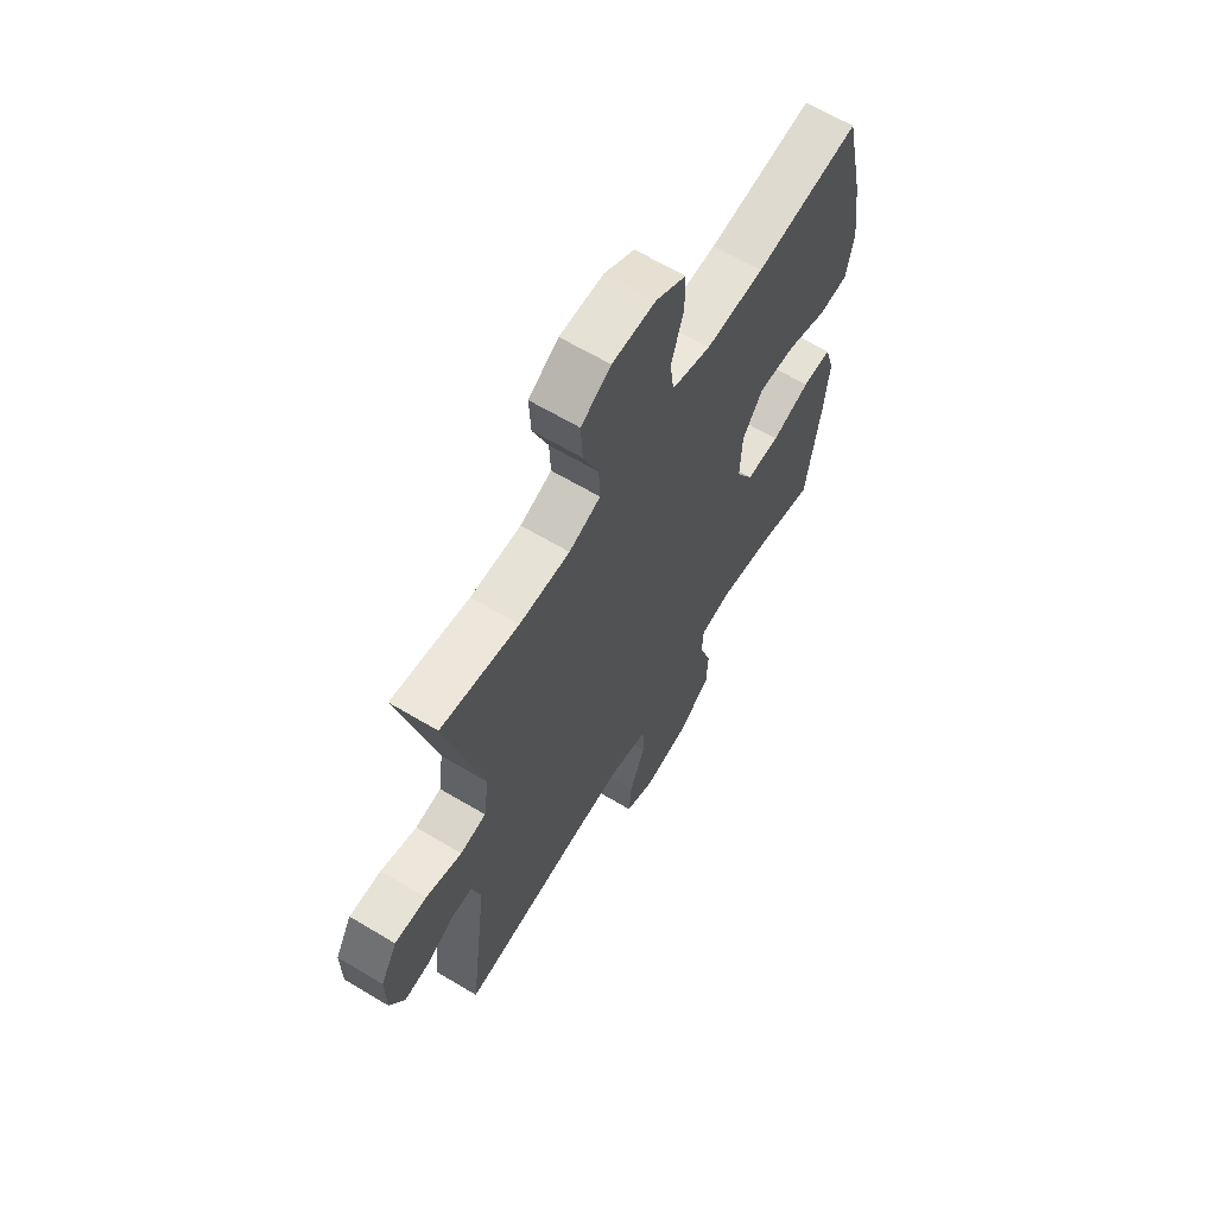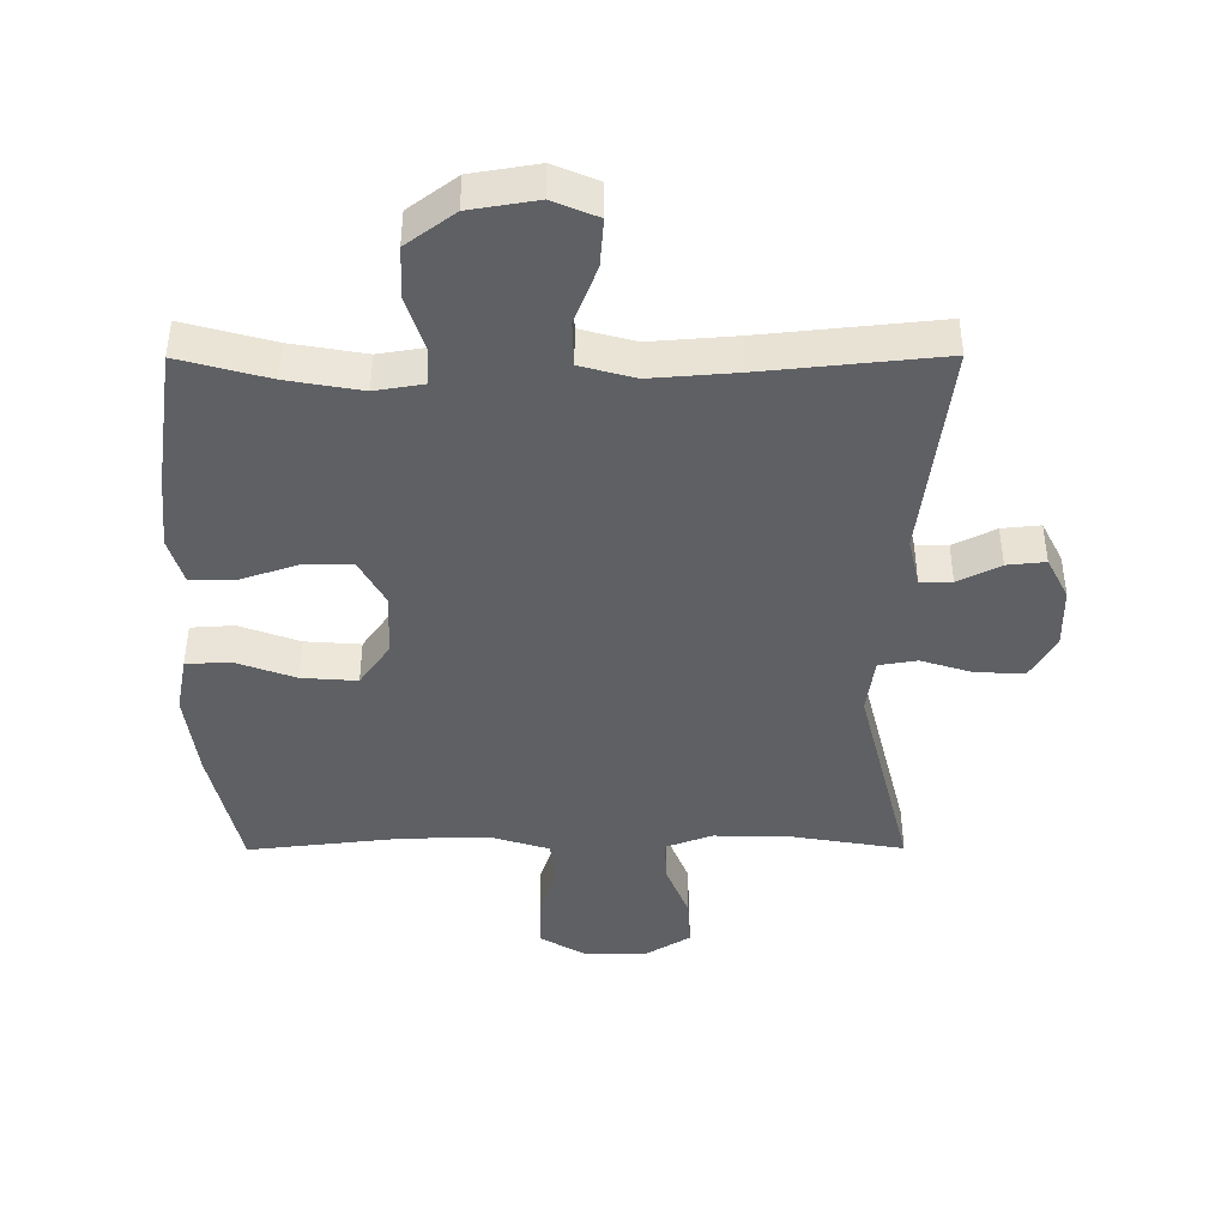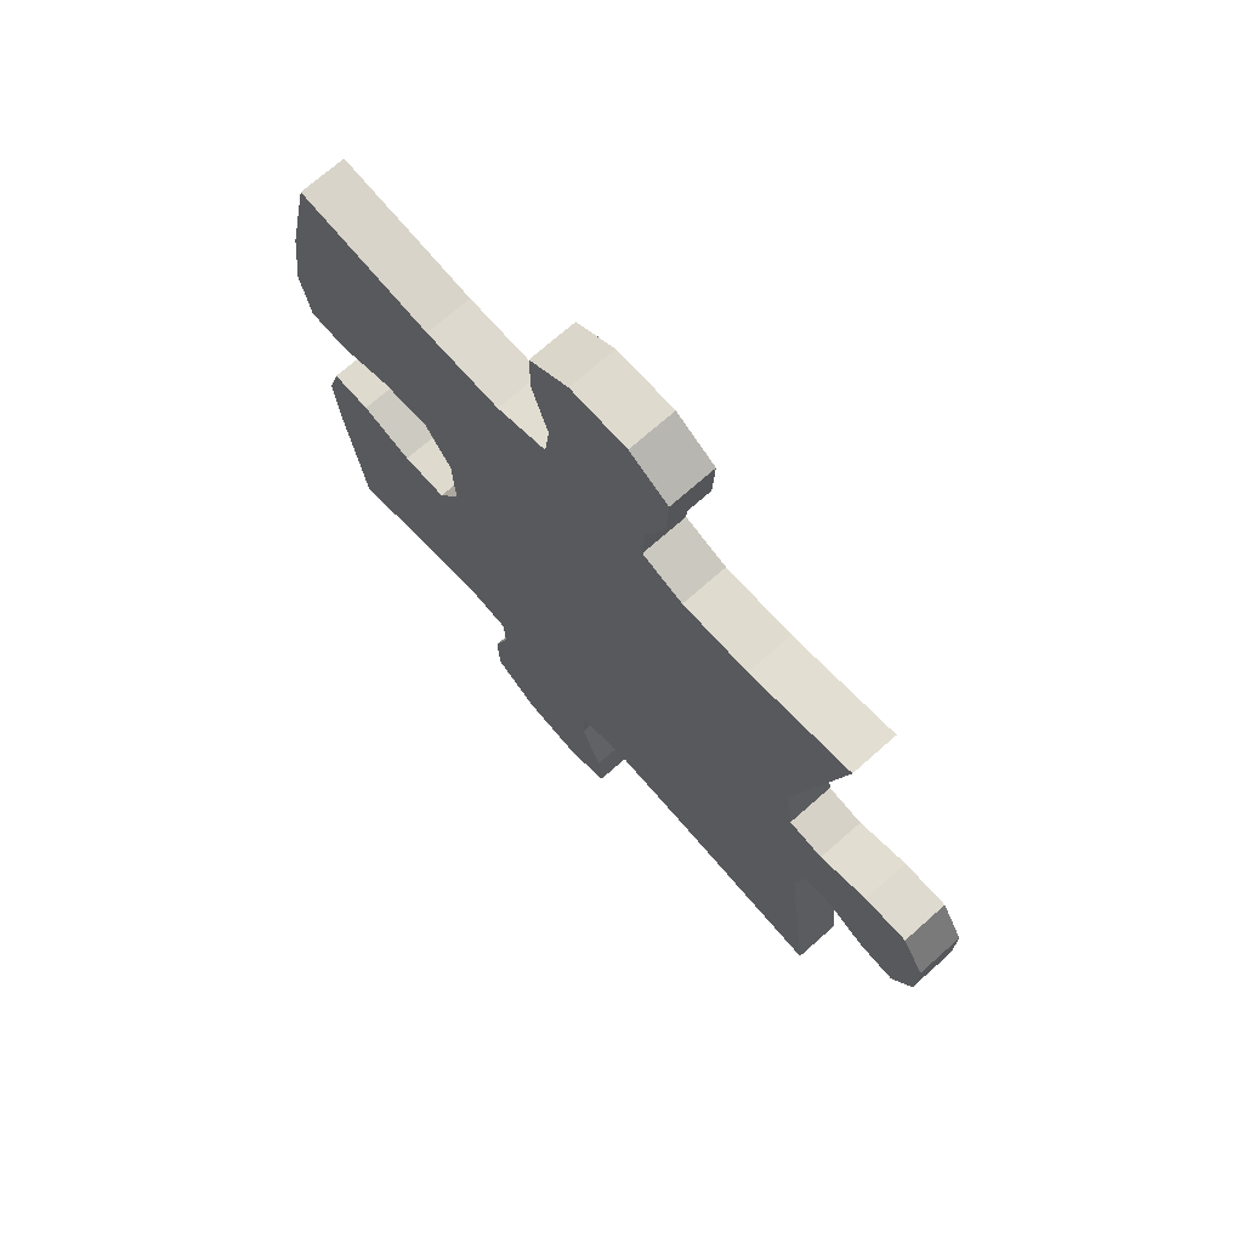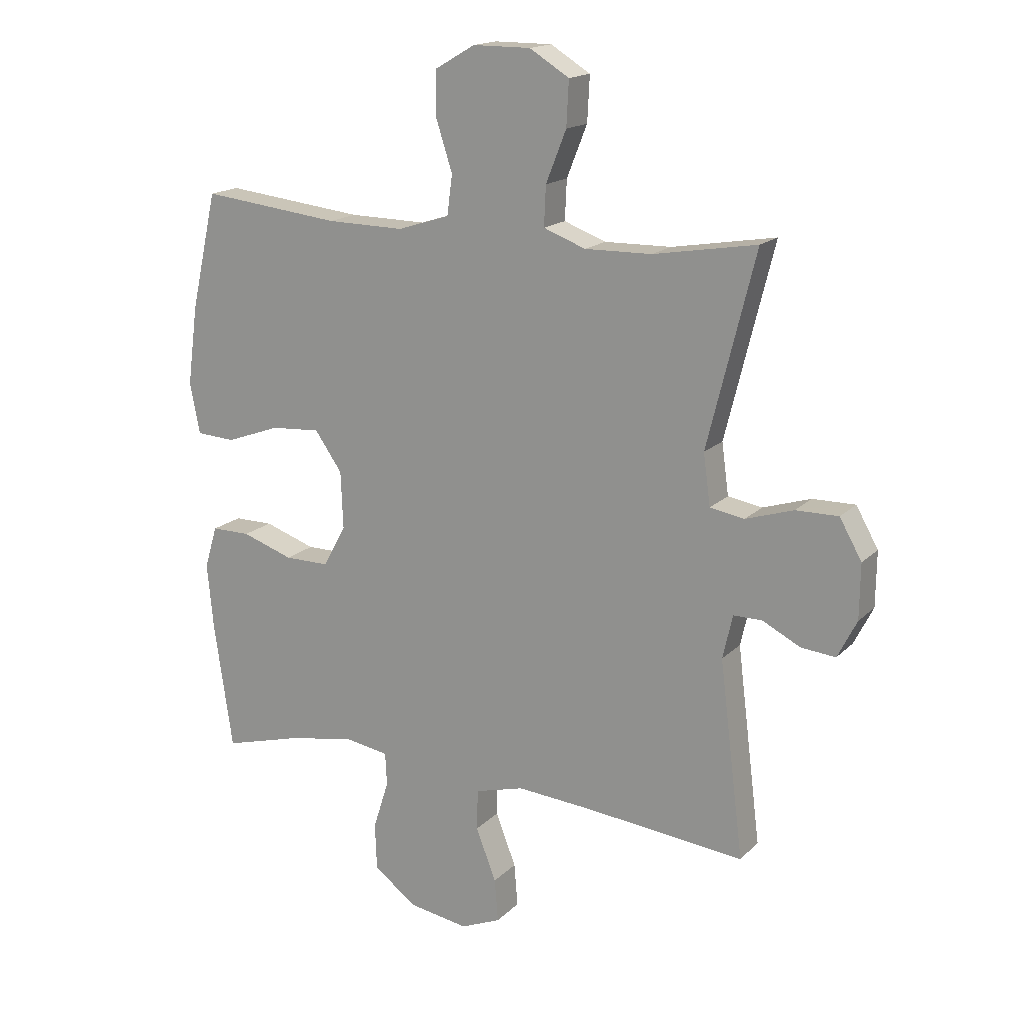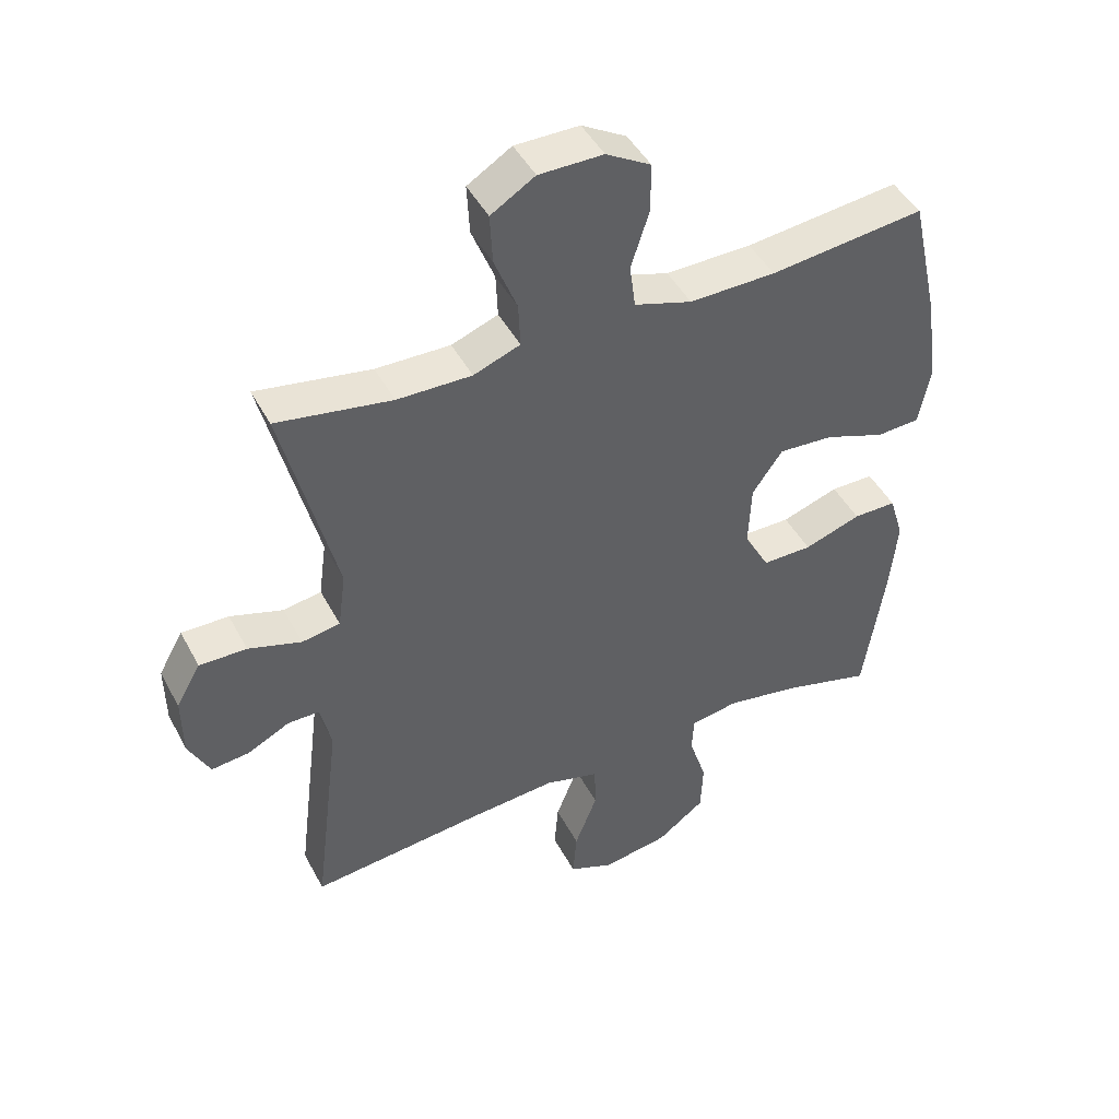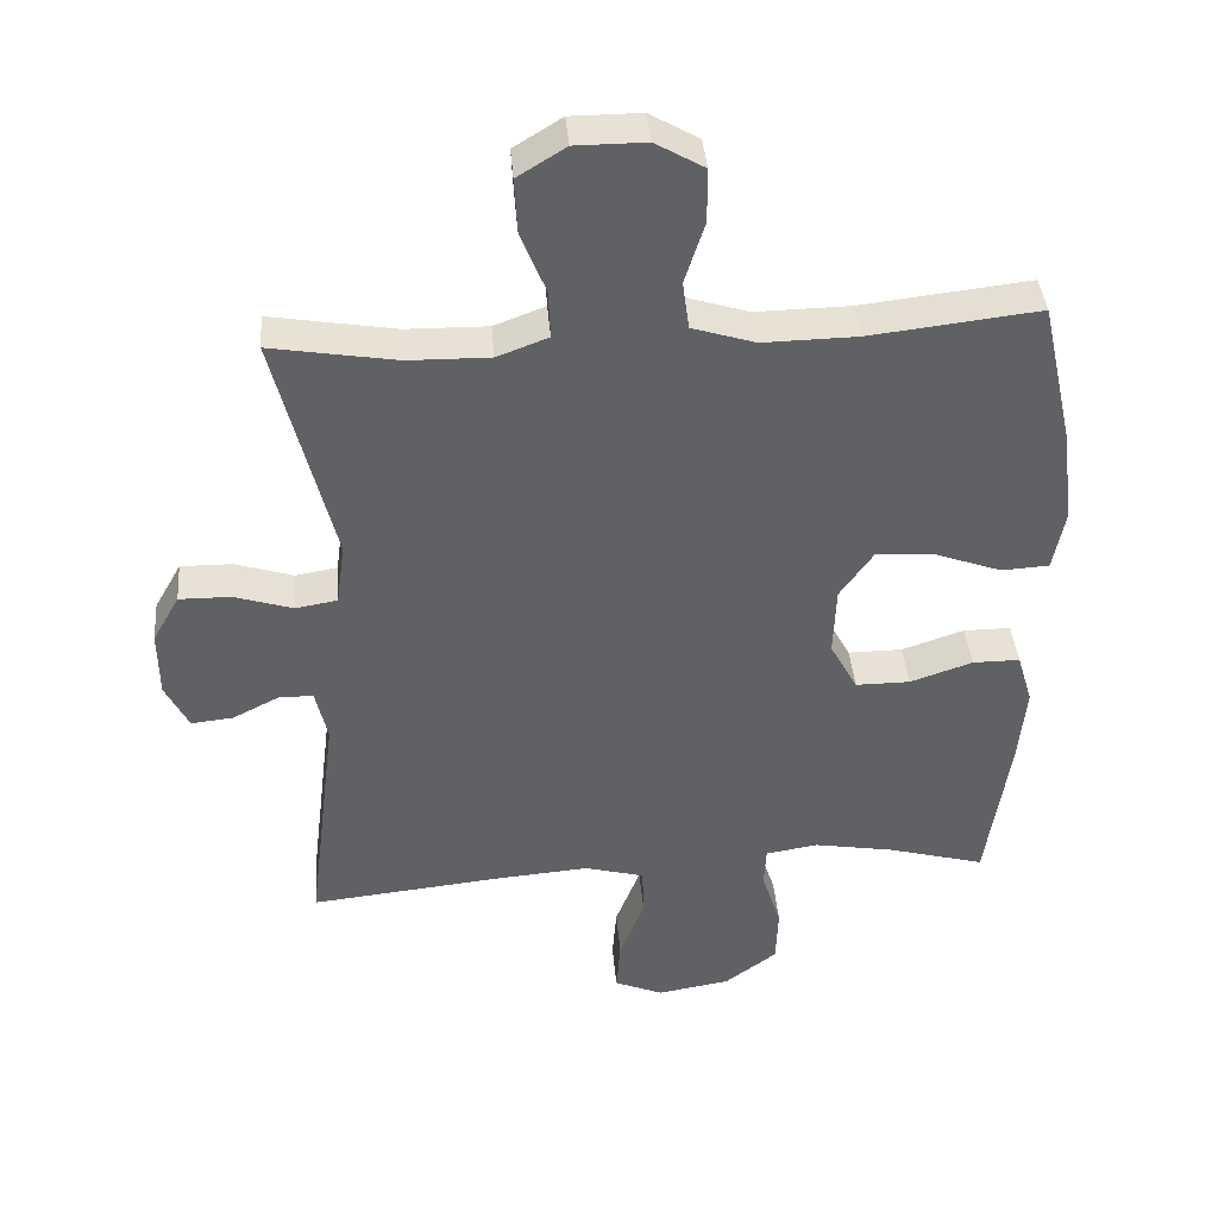
<metadata>
{"format":"obj","ext":"obj","renderer":"f3d","projection":"perspective","resolution":1024,"background":"white","views":[{"elev":64.2,"azim":-58.9,"up":"+Z"},{"elev":-42.9,"azim":-179.8,"up":"+Y"},{"elev":71.1,"azim":-131.6,"up":"+Z"},{"elev":16.8,"azim":-151.0,"up":"+Z"},{"elev":45.7,"azim":-26.7,"up":"+Z"},{"elev":40.2,"azim":-4.8,"up":"+Z"}]}
</metadata>
<code>
v -0.5 0.07 0.5
v -0.323 0.07 0.47
v -0.208 0.07 0.468
v -0.136 0.07 0.495
v -0.139 0.07 0.563
v -0.174 0.07 0.651
v -0.178 0.07 0.728
v -0.11 0.07 0.77
v -0.011 0.07 0.77
v 0.058 0.07 0.73
v 0.058 0.07 0.654
v 0.03 0.07 0.567
v 0.039 0.07 0.499
v 0.128 0.07 0.471
v 0.261 0.07 0.473
v 0.5 0.07 0.5
v 0.545 0.07 0.3
v 0.563 0.07 0.164
v 0.546 0.07 0.076
v 0.479 0.07 0.072
v 0.386 0.07 0.106
v 0.301 0.07 0.112
v 0.254 0.07 0.045
v 0.25 0.07 -0.054
v 0.289 0.07 -0.125
v 0.366 0.07 -0.125
v 0.454 0.07 -0.095
v 0.521 0.07 -0.095
v 0.543 0.07 -0.168
v 0.532 0.07 -0.282
v 0.5 0.07 -0.5
v 0.362 0.07 -0.462
v 0.248 0.07 -0.442
v 0.174 0.07 -0.454
v 0.171 0.07 -0.511
v 0.198 0.07 -0.595
v 0.195 0.07 -0.676
v 0.121 0.07 -0.731
v 0.018 0.07 -0.748
v -0.051 0.07 -0.719
v -0.045 0.07 -0.645
v -0.01 0.07 -0.555
v -0.012 0.07 -0.485
v -0.096 0.07 -0.462
v -0.226 0.07 -0.472
v -0.5 0.07 -0.5
v -0.458 0.07 -0.163
v -0.475 0.07 -0.088
v -0.524 0.07 -0.088
v -0.589 0.07 -0.121
v -0.648 0.07 -0.127
v -0.681 0.07 -0.062
v -0.682 0.07 0.032
v -0.644 0.07 0.099
v -0.571 0.07 0.098
v -0.489 0.07 0.072
v -0.43 0.07 0.082
v -0.418 0.07 0.17
v -0.5 0 0.5
v -0.323 0 0.47
v -0.208 0 0.468
v -0.136 0 0.495
v -0.139 0 0.563
v -0.174 0 0.651
v -0.178 0 0.728
v -0.11 0 0.77
v -0.011 0 0.77
v 0.058 0 0.73
v 0.058 0 0.654
v 0.03 0 0.567
v 0.039 0 0.499
v 0.128 0 0.471
v 0.261 0 0.473
v 0.5 0 0.5
v 0.545 0 0.3
v 0.563 0 0.164
v 0.546 0 0.076
v 0.479 0 0.072
v 0.386 0 0.106
v 0.301 0 0.112
v 0.254 0 0.045
v 0.25 0 -0.054
v 0.289 0 -0.125
v 0.366 0 -0.125
v 0.454 0 -0.095
v 0.521 0 -0.095
v 0.543 0 -0.168
v 0.532 0 -0.282
v 0.5 0 -0.5
v 0.362 0 -0.462
v 0.248 0 -0.442
v 0.174 0 -0.454
v 0.171 0 -0.511
v 0.198 0 -0.595
v 0.195 0 -0.676
v 0.121 0 -0.731
v 0.018 0 -0.748
v -0.051 0 -0.719
v -0.045 0 -0.645
v -0.01 0 -0.555
v -0.012 0 -0.485
v -0.096 0 -0.462
v -0.226 0 -0.472
v -0.5 0 -0.5
v -0.458 0 -0.163
v -0.475 0 -0.088
v -0.524 0 -0.088
v -0.589 0 -0.121
v -0.648 0 -0.127
v -0.681 0 -0.062
v -0.682 0 0.032
v -0.644 0 0.099
v -0.571 0 0.098
v -0.489 0 0.072
v -0.43 0 0.082
v -0.418 0 0.17
f 54 55 56
f 53 54 56
f 52 53 56
f 51 52 56
f 50 51 56
f 49 50 56
f 48 49 56 57
f 47 48 57
f 45 46 47
f 47 57 58
f 45 47 58
f 44 45 58
f 40 41 42
f 39 40 42
f 38 39 42
f 37 38 42
f 36 37 42
f 35 36 42
f 34 35 42 43
f 30 31 32
f 29 30 32
f 28 29 32
f 27 28 32
f 26 27 32
f 25 26 32 33
f 24 25 33 34
f 19 20 21
f 18 19 21
f 17 18 21
f 16 17 21
f 15 16 21
f 14 15 21 22
f 13 14 22 23
f 10 11 12
f 9 10 12
f 8 9 12
f 7 8 12
f 6 7 12
f 5 6 12
f 4 5 12 13
f 43 44 58
f 34 43 58
f 24 34 58
f 23 24 58
f 13 23 58
f 4 13 58
f 3 4 58
f 58 1 2
f 2 3 58
f 114 113 112
f 114 112 111
f 114 111 110
f 114 110 109
f 114 109 108
f 114 108 107
f 115 114 107 106
f 115 106 105
f 105 104 103
f 116 115 105
f 116 105 103
f 116 103 102
f 100 99 98
f 100 98 97
f 100 97 96
f 100 96 95
f 100 95 94
f 100 94 93
f 101 100 93 92
f 90 89 88
f 90 88 87
f 90 87 86
f 90 86 85
f 90 85 84
f 91 90 84 83
f 92 91 83 82
f 79 78 77
f 79 77 76
f 79 76 75
f 79 75 74
f 79 74 73
f 80 79 73 72
f 81 80 72 71
f 70 69 68
f 70 68 67
f 70 67 66
f 70 66 65
f 70 65 64
f 70 64 63
f 71 70 63 62
f 116 102 101
f 116 101 92
f 116 92 82
f 116 82 81
f 116 81 71
f 116 71 62
f 116 62 61
f 60 59 116
f 116 61 60
f 1 59 60 2
f 2 60 61 3
f 3 61 62 4
f 4 62 63 5
f 5 63 64 6
f 6 64 65 7
f 7 65 66 8
f 8 66 67 9
f 9 67 68 10
f 10 68 69 11
f 11 69 70 12
f 12 70 71 13
f 13 71 72 14
f 14 72 73 15
f 15 73 74 16
f 16 74 75 17
f 17 75 76 18
f 18 76 77 19
f 19 77 78 20
f 20 78 79 21
f 21 79 80 22
f 22 80 81 23
f 23 81 82 24
f 24 82 83 25
f 25 83 84 26
f 26 84 85 27
f 27 85 86 28
f 28 86 87 29
f 29 87 88 30
f 30 88 89 31
f 31 89 90 32
f 32 90 91 33
f 33 91 92 34
f 34 92 93 35
f 35 93 94 36
f 36 94 95 37
f 37 95 96 38
f 38 96 97 39
f 39 97 98 40
f 40 98 99 41
f 41 99 100 42
f 42 100 101 43
f 43 101 102 44
f 44 102 103 45
f 45 103 104 46
f 46 104 105 47
f 47 105 106 48
f 48 106 107 49
f 49 107 108 50
f 50 108 109 51
f 51 109 110 52
f 52 110 111 53
f 53 111 112 54
f 54 112 113 55
f 55 113 114 56
f 56 114 115 57
f 57 115 116 58
f 58 116 59 1

</code>
